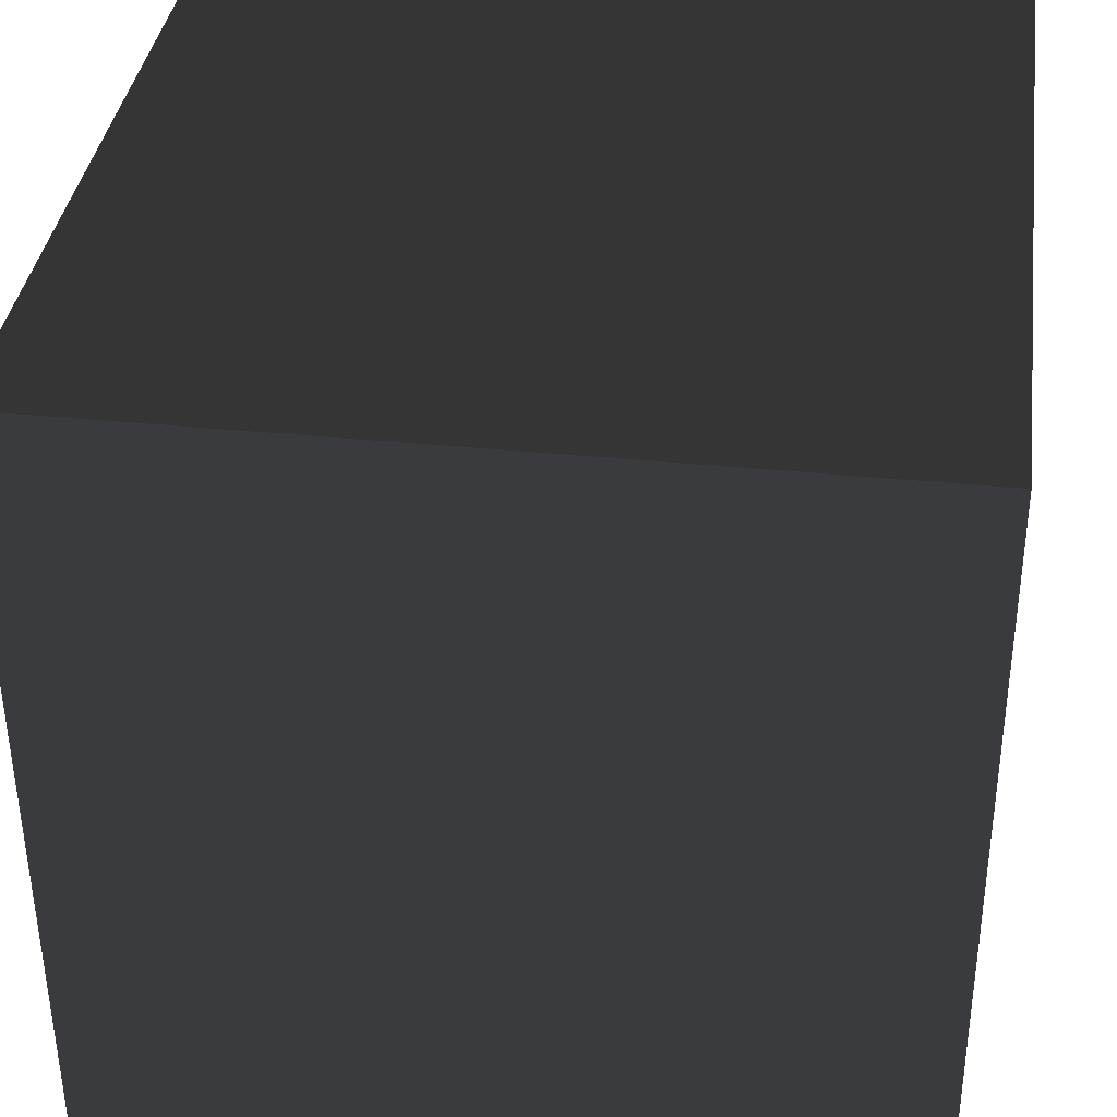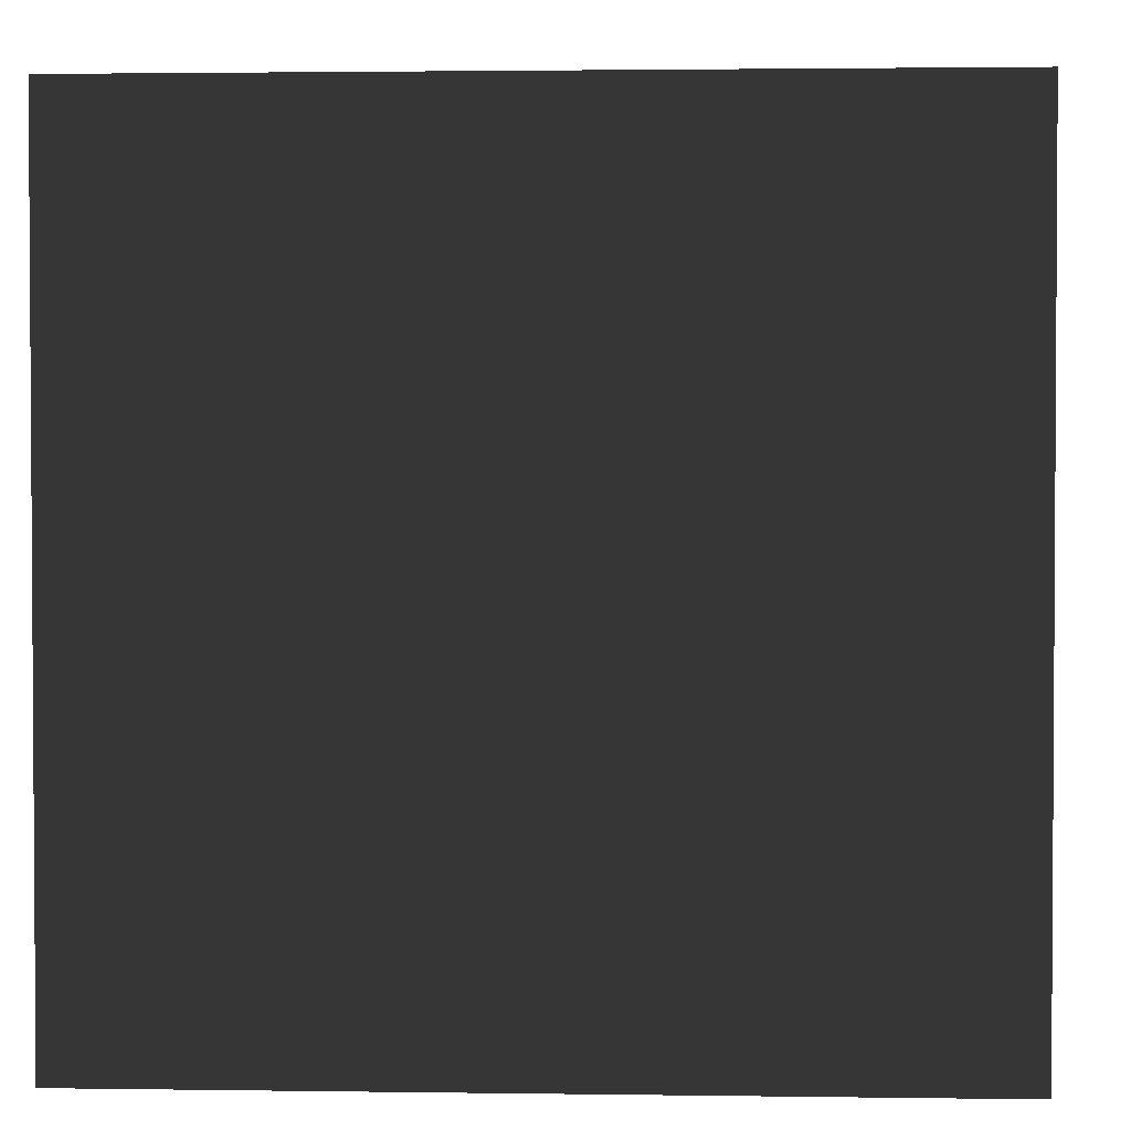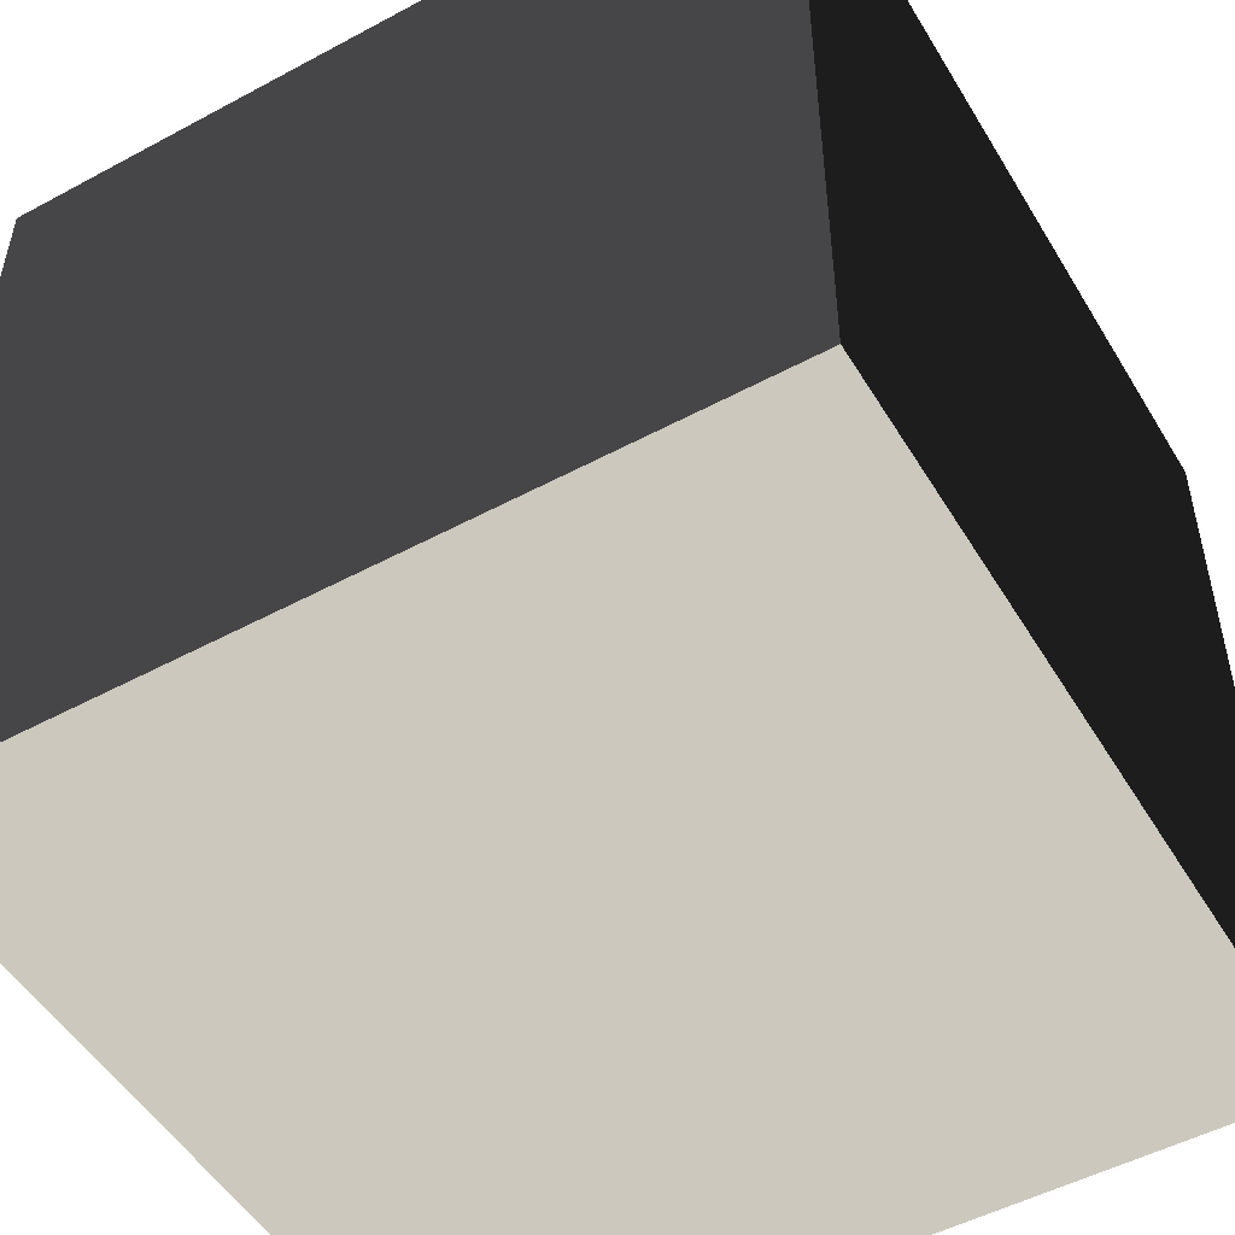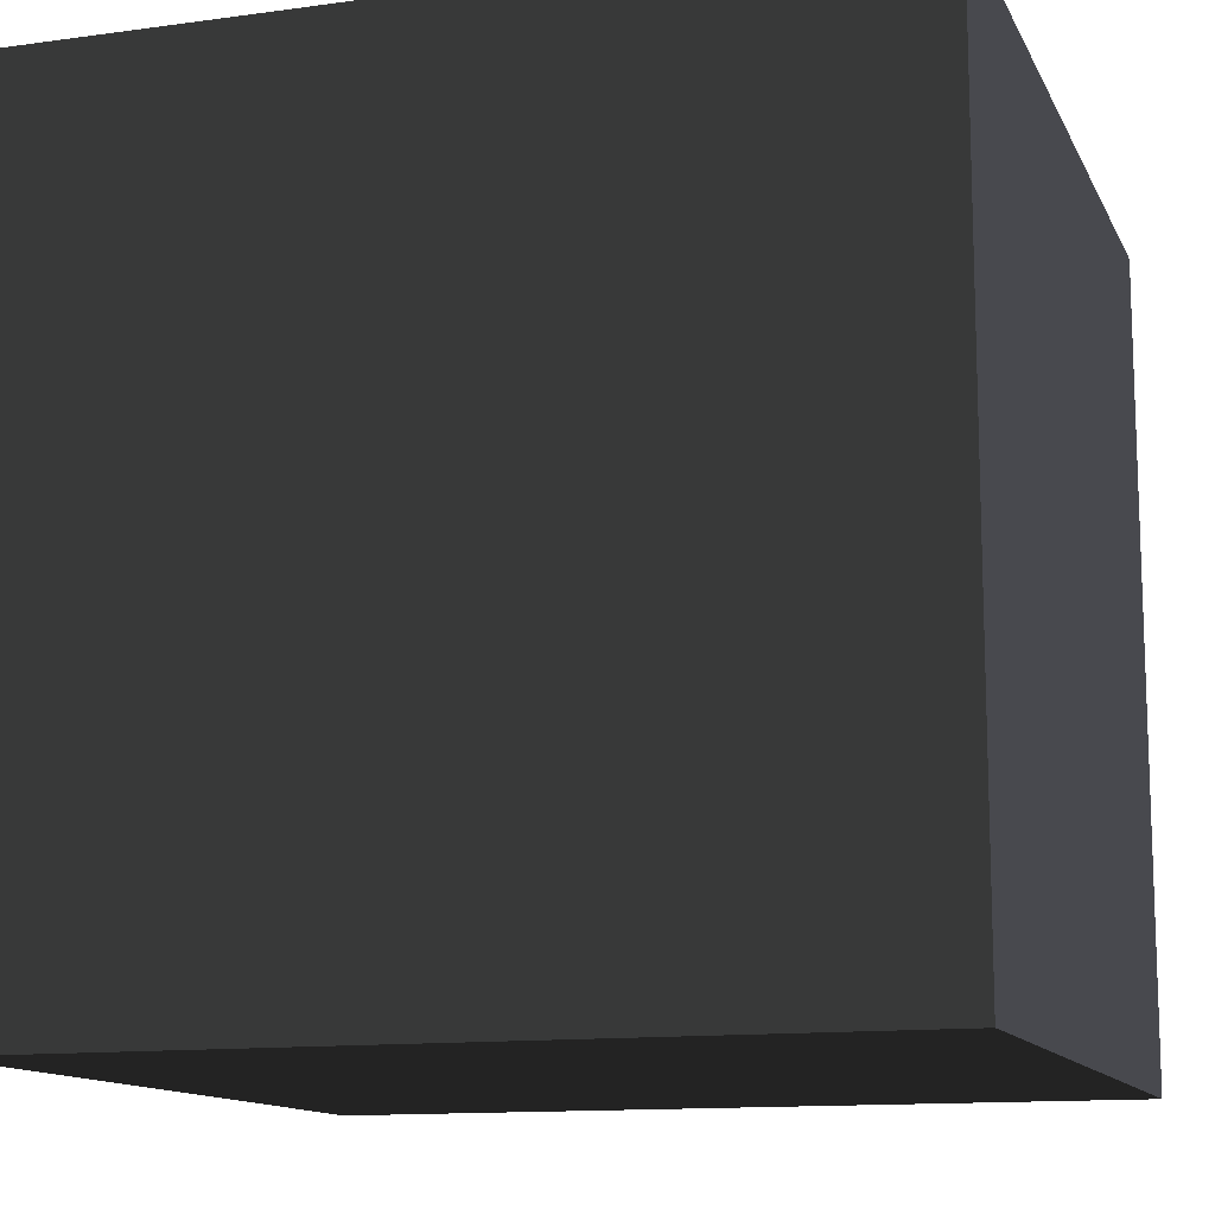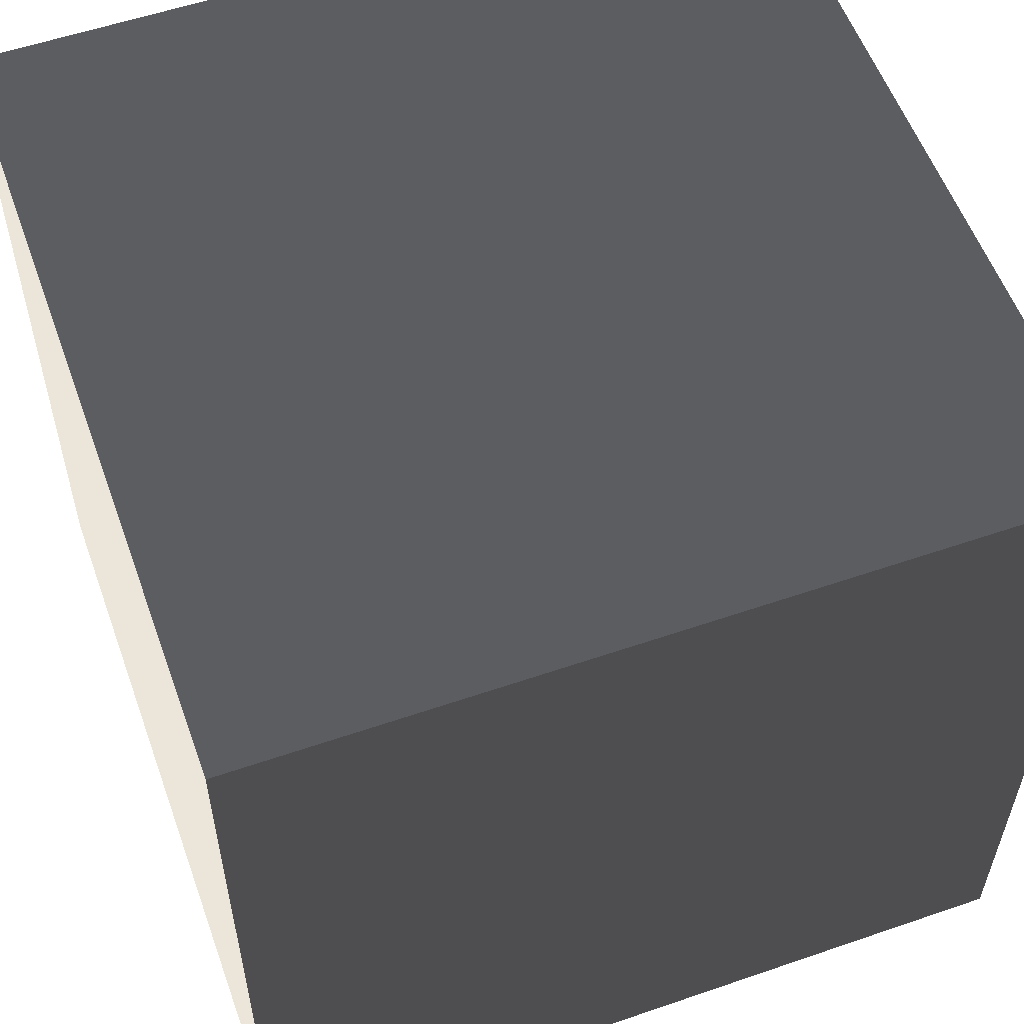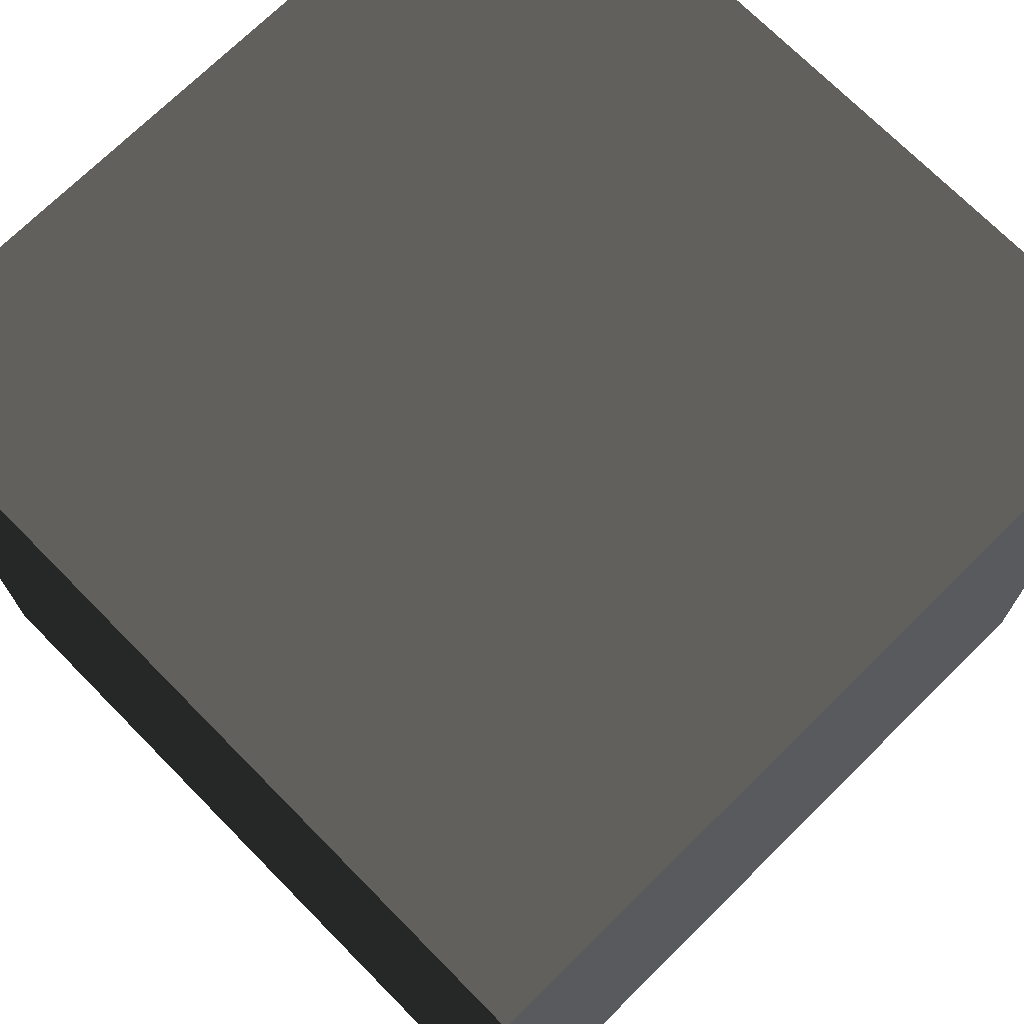
<metadata>
{"format":"obj","ext":"obj","renderer":"f3d","projection":"perspective","resolution":1024,"background":"white","views":[{"elev":37.0,"azim":-82.3,"up":"+Z"},{"elev":2.0,"azim":-177.0,"up":"+Z"},{"elev":-50.8,"azim":30.4,"up":"+Z"},{"elev":-12.7,"azim":-162.3,"up":"+Z"},{"elev":56.9,"azim":70.2,"up":"+Y"},{"elev":72.2,"azim":-44.6,"up":"+Z"}]}
</metadata>
<code>
v -0.05 -0.05 0.0002191
v 0.05 -0.05 0.0002191
v 0.05 0.05 -0.0002193
v -0.05 0.05 -0.0002193
v -0.05 -0.04956 0.1002
v -0.05 0.05044 0.09978
v 0.05 0.05044 0.09978
v 0.05 -0.04956 0.1002
v -0.05 -0.05 0.0002191
v -0.05 -0.04956 0.1002
v 0.05 -0.04956 0.1002
v 0.05 -0.05 0.0002191
v 0.05 -0.05 0.0002191
v 0.05 -0.04956 0.1002
v 0.05 0.05044 0.09978
v 0.05 0.05 -0.0002193
v 0.05 0.05 -0.0002193
v 0.05 0.05044 0.09978
v -0.05 0.05044 0.09978
v -0.05 0.05 -0.0002193
v -0.05 0.05 -0.0002193
v -0.05 0.05044 0.09978
v -0.05 -0.04956 0.1002
v -0.05 -0.05 0.0002191
g Crate_(115)_22380_160
f 1 3 2
f 1 4 3
f 5 7 6
f 5 8 7
f 9 11 10
f 9 12 11
f 13 15 14
f 13 16 15
f 17 19 18
f 17 20 19
f 21 23 22
f 21 24 23

</code>
